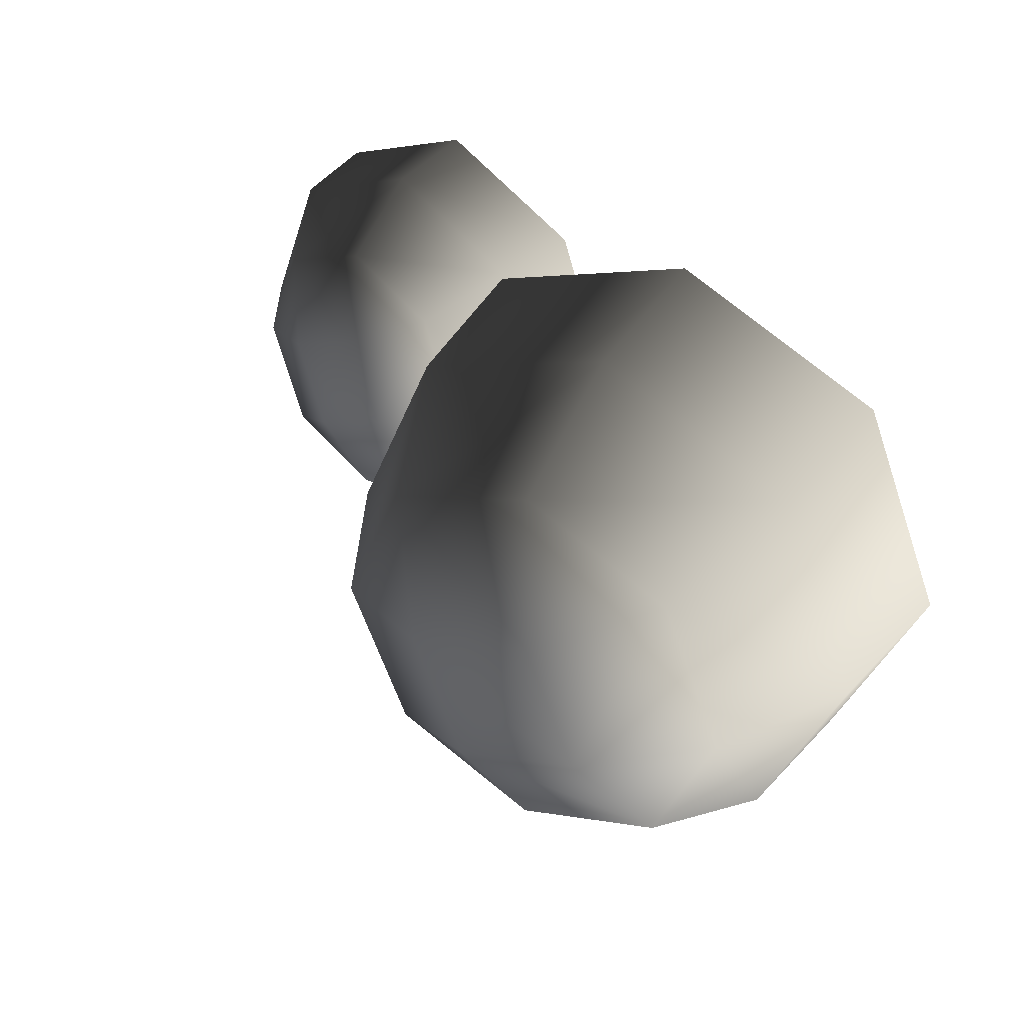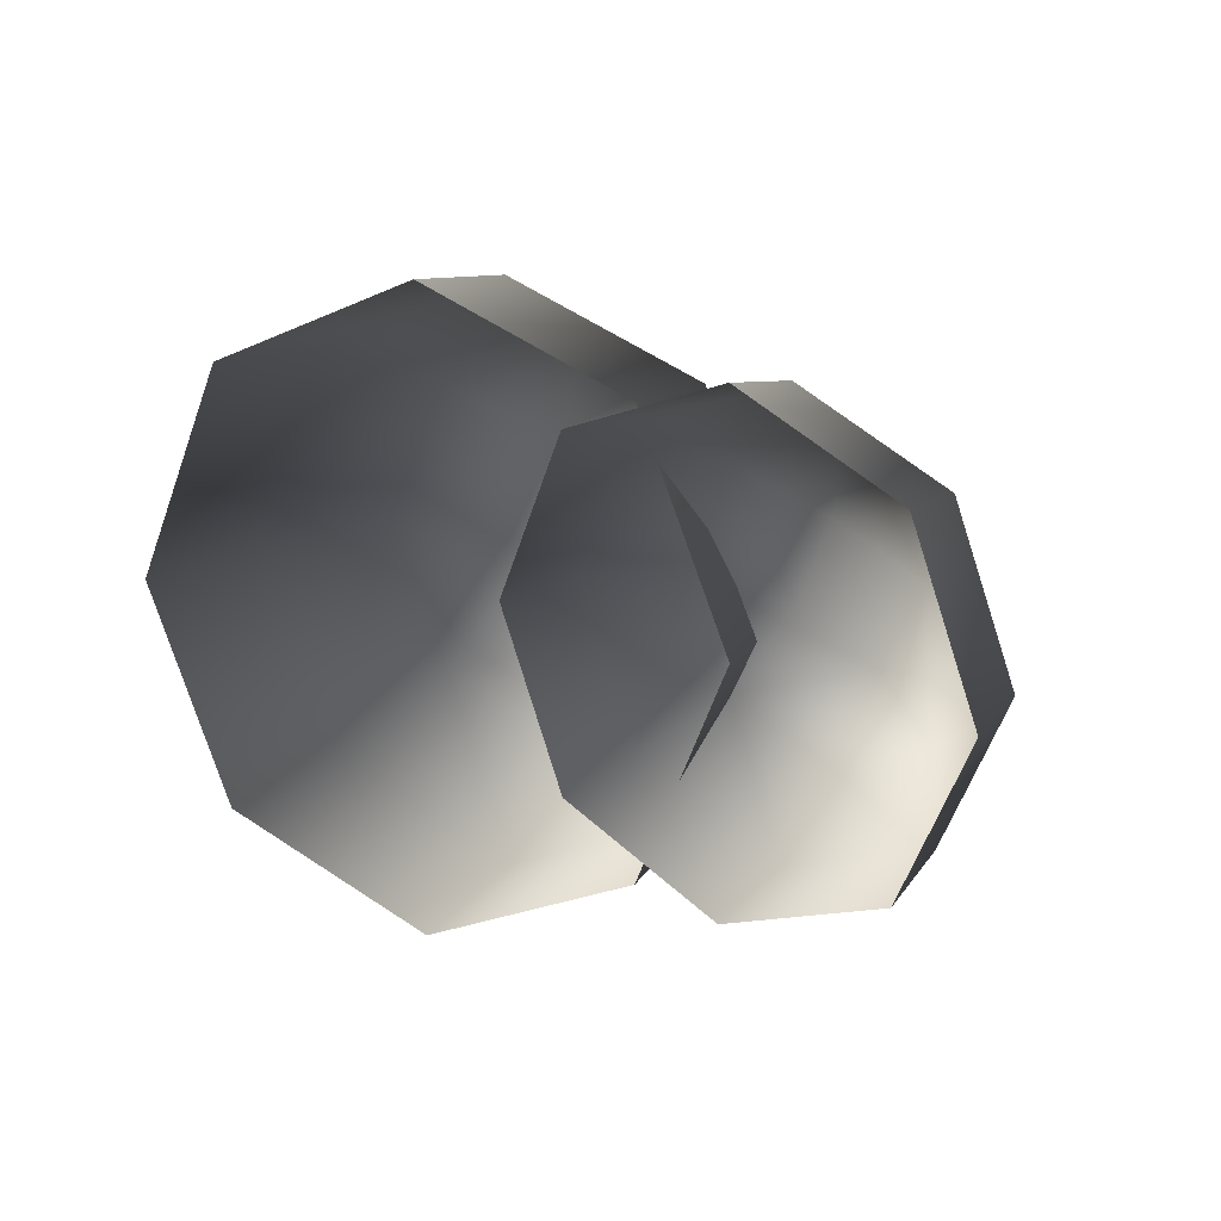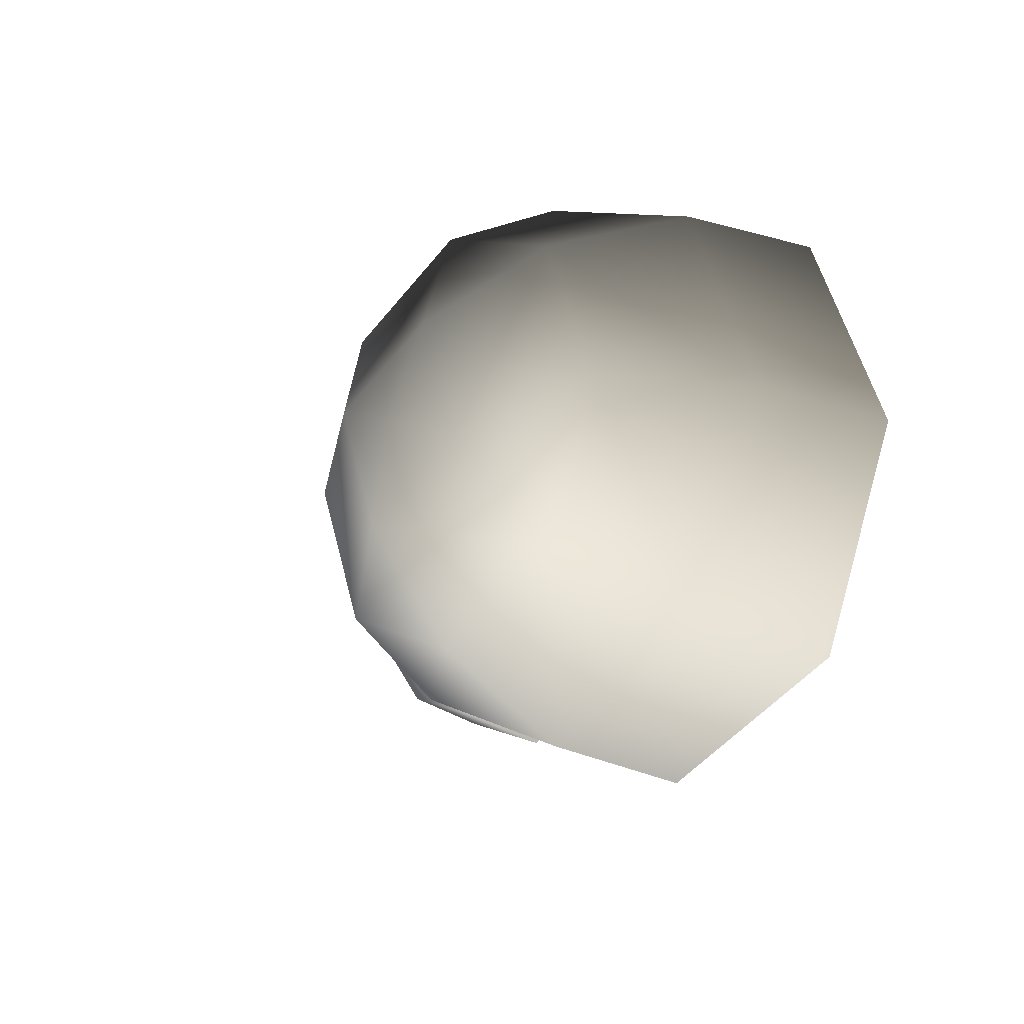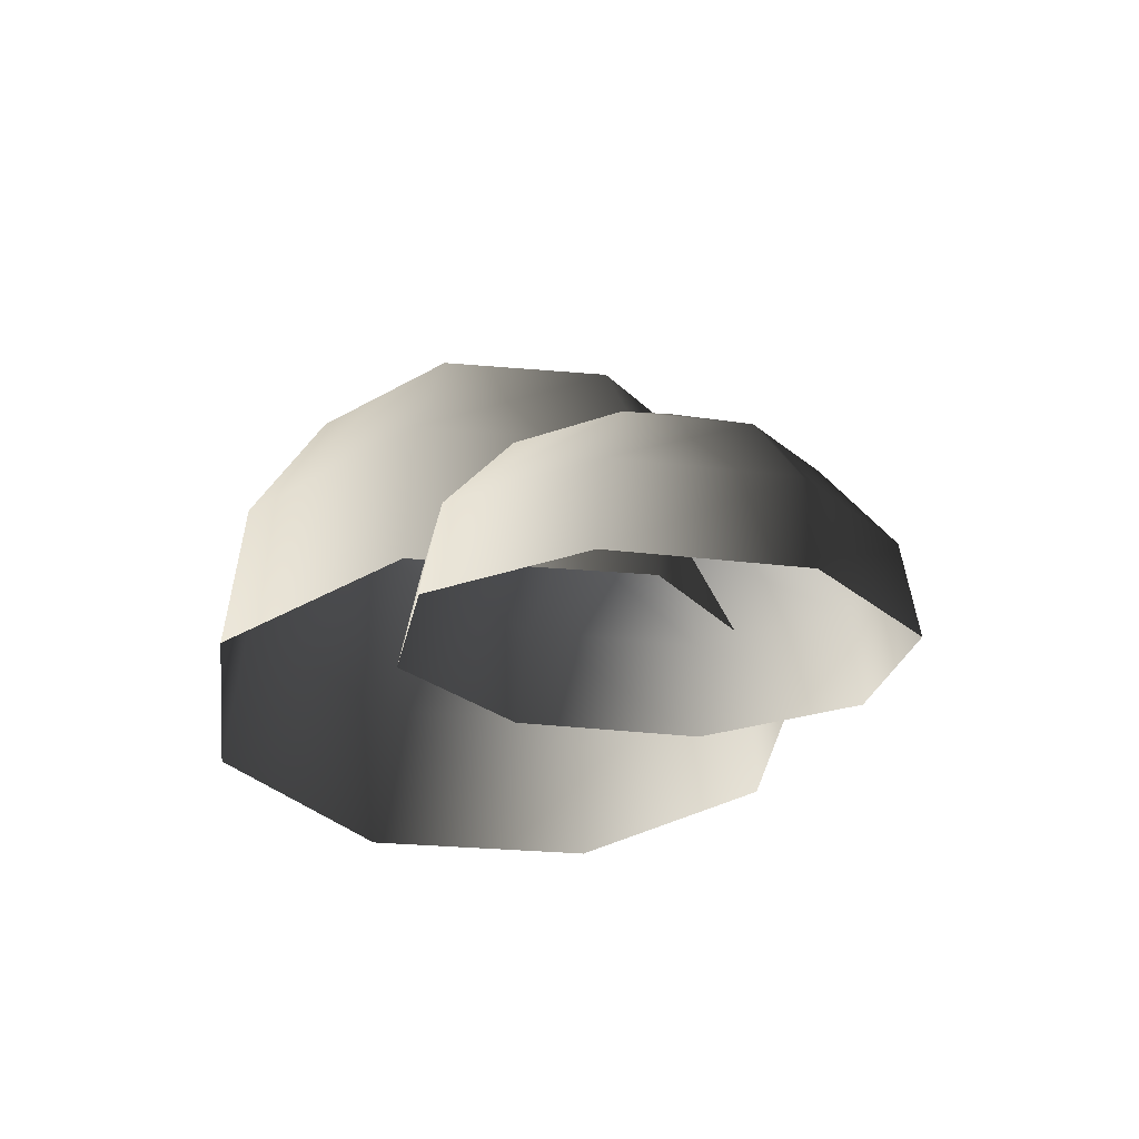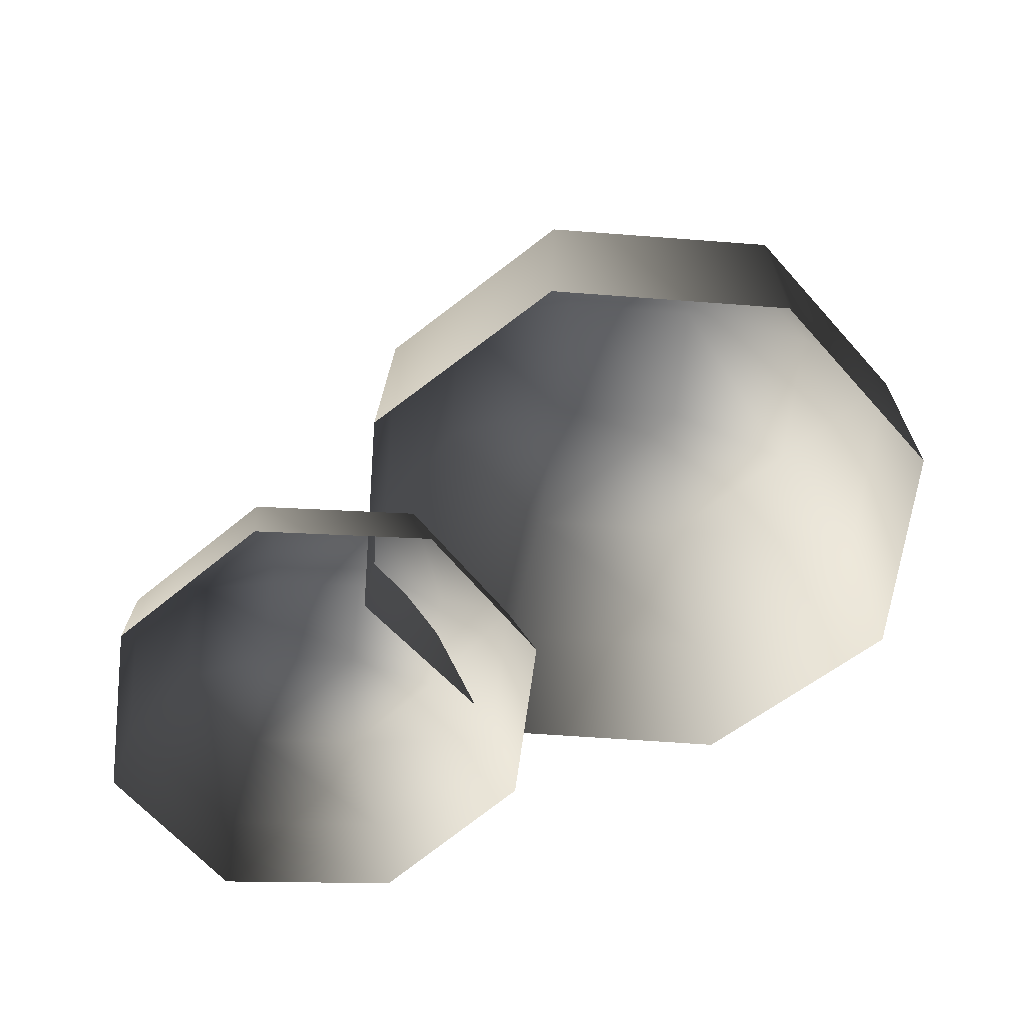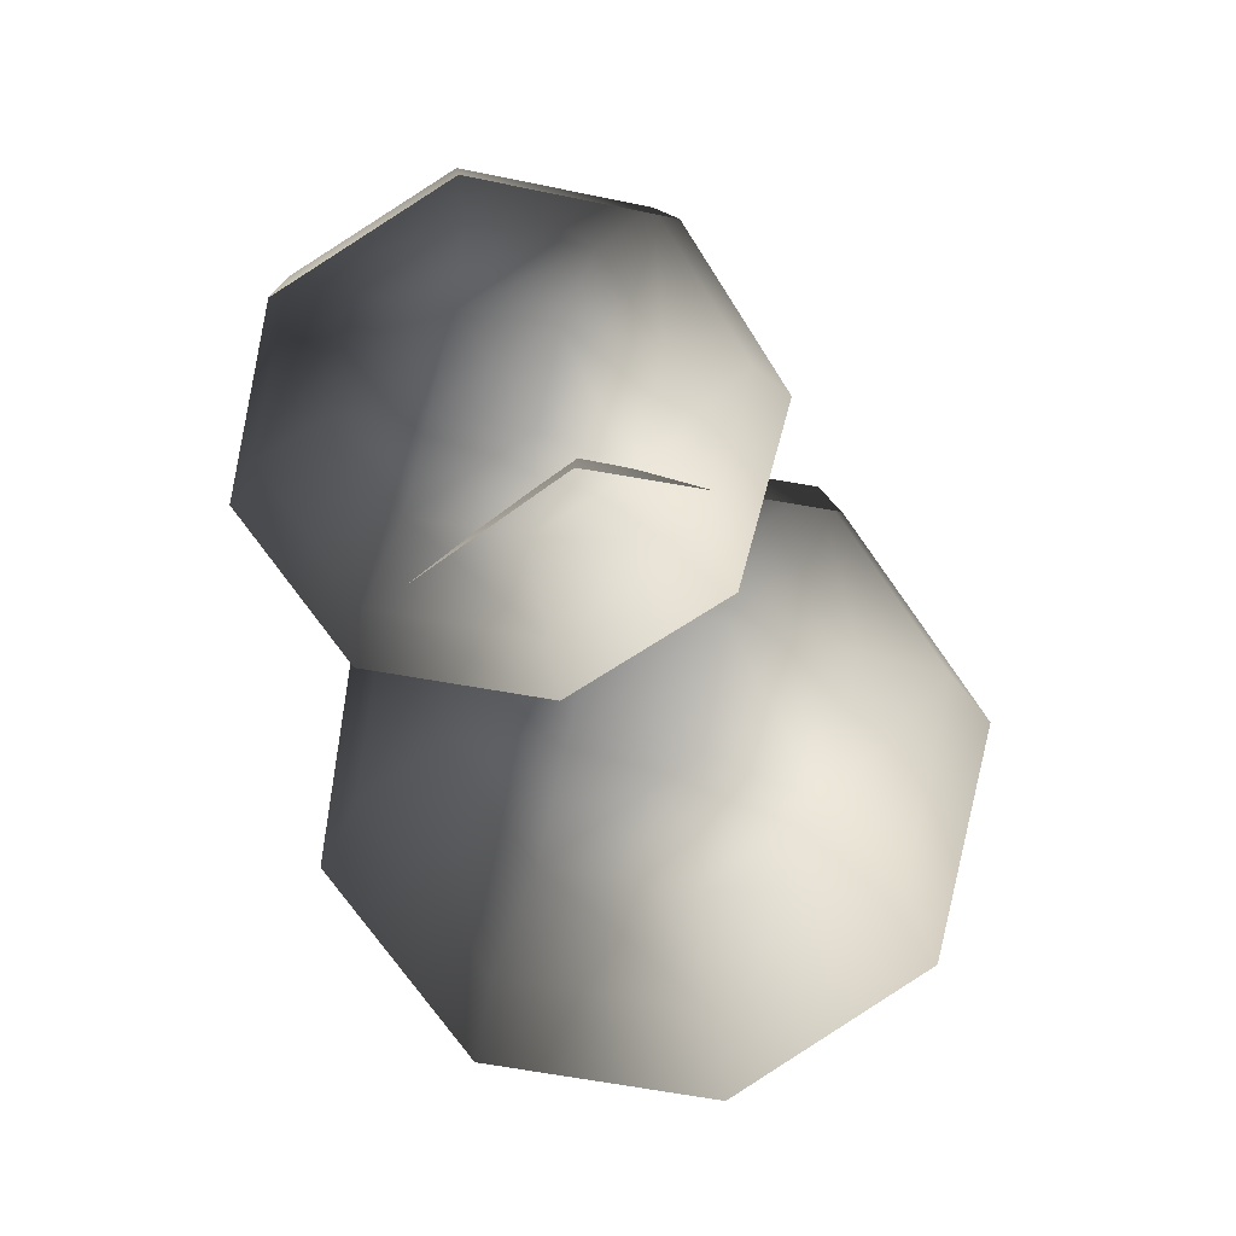
<metadata>
{"format":"obj","ext":"obj","renderer":"f3d","projection":"perspective","resolution":1024,"background":"white","views":[{"elev":40.0,"azim":-147.8,"up":"+Z"},{"elev":15.4,"azim":27.3,"up":"+Z"},{"elev":-18.4,"azim":-129.3,"up":"+Z"},{"elev":-33.8,"azim":60.8,"up":"+Y"},{"elev":-55.3,"azim":-162.2,"up":"+Y"},{"elev":-74.5,"azim":102.9,"up":"+Y"}]}
</metadata>
<code>
v -0.5664 6.13 -1.259
v -1.729 6.13 -0.7768
v -0.5664 5.082 -1.836
v -2.138 5.082 -1.185
v -2.211 6.13 0.3861
v -2.788 5.082 0.3861
v -1.729 6.13 1.549
v -2.138 5.082 1.957
v -0.5664 6.13 2.031
v -0.5664 5.082 2.608
v 0.5965 6.13 1.549
v 1.005 5.082 1.957
v 1.078 6.13 0.3861
v 1.656 5.082 0.3861
v 0.5965 6.13 -0.7768
v 1.005 5.082 -1.185
v -0.5664 3.849 -1.958
v -2.224 3.849 -1.272
v -2.911 3.849 0.3861
v -2.224 3.849 2.044
v -0.5664 3.849 2.73
v 1.091 3.849 2.044
v 1.778 3.849 0.3861
v 1.091 3.849 -1.272
v 0.1355 6.61 0.6768
v -0.8571 6.61 1.088
v -0.5664 6.703 0.3861
v -1.268 6.61 0.09536
v -0.2756 6.61 -0.3158
v 2.332 4.214 -0.3507
v 1.564 4.327 0.02711
v 2.206 3.702 -0.9014
v 1.09 3.866 -0.3524
v 1.278 4.318 0.8411
v 0.6736 3.852 0.8303
v 1.64 4.192 1.614
v 1.2 3.67 1.954
v 2.439 4.024 1.894
v 2.361 3.426 2.36
v 3.207 3.911 1.516
v 3.476 3.262 1.811
v 3.493 3.92 0.7022
v 3.893 3.275 0.6285
v 3.131 4.046 -0.0711
v 3.367 3.458 -0.4951
v 2.079 3.061 -1.085
v 0.8719 3.238 -0.4912
v 0.4209 3.224 0.789
v 0.9905 3.026 2.005
v 2.247 2.762 2.445
v 3.454 2.585 1.851
v 3.906 2.599 0.5705
v 3.336 2.796 -0.6456
v 2.918 4.292 0.9613
v 2.263 4.388 1.284
v 2.456 4.501 0.8007
v 1.954 4.495 0.6237
v 2.609 4.399 0.3012
g Tree3_(3)_1818_286
f 1 3 2
f 2 3 4
f 2 4 5
f 5 4 6
f 5 6 7
f 7 6 8
f 7 8 9
f 9 8 10
f 9 10 11
f 11 10 12
f 11 12 13
f 13 12 14
f 13 14 15
f 15 14 16
f 15 16 1
f 1 16 3
f 3 17 4
f 4 17 18
f 4 18 6
f 6 18 19
f 6 19 8
f 8 19 20
f 8 20 10
f 10 20 21
f 10 21 12
f 12 21 22
f 12 22 14
f 14 22 23
f 14 23 16
f 16 23 24
f 16 24 3
f 3 24 17
f 11 13 25
f 13 15 25
f 26 11 25
f 26 25 27
f 28 26 27
f 29 28 27
f 25 29 27
f 29 2 28
f 1 2 29
f 15 1 29
f 25 15 29
f 2 5 28
f 5 7 28
f 28 7 26
f 7 9 26
f 9 11 26
f 30 32 31
f 31 32 33
f 31 33 34
f 34 33 35
f 34 35 36
f 36 35 37
f 36 37 38
f 38 37 39
f 38 39 40
f 40 39 41
f 40 41 42
f 42 41 43
f 42 43 44
f 44 43 45
f 44 45 30
f 30 45 32
f 32 46 33
f 33 46 47
f 33 47 35
f 35 47 48
f 35 48 37
f 37 48 49
f 37 49 39
f 39 49 50
f 39 50 41
f 41 50 51
f 41 51 43
f 43 51 52
f 43 52 45
f 45 52 53
f 45 53 32
f 32 53 46
f 40 42 54
f 42 44 54
f 55 40 54
f 55 54 56
f 57 55 56
f 58 57 56
f 54 58 56
f 58 31 57
f 30 31 58
f 44 30 58
f 54 44 58
f 31 34 57
f 34 36 57
f 57 36 55
f 36 38 55
f 38 40 55

</code>
